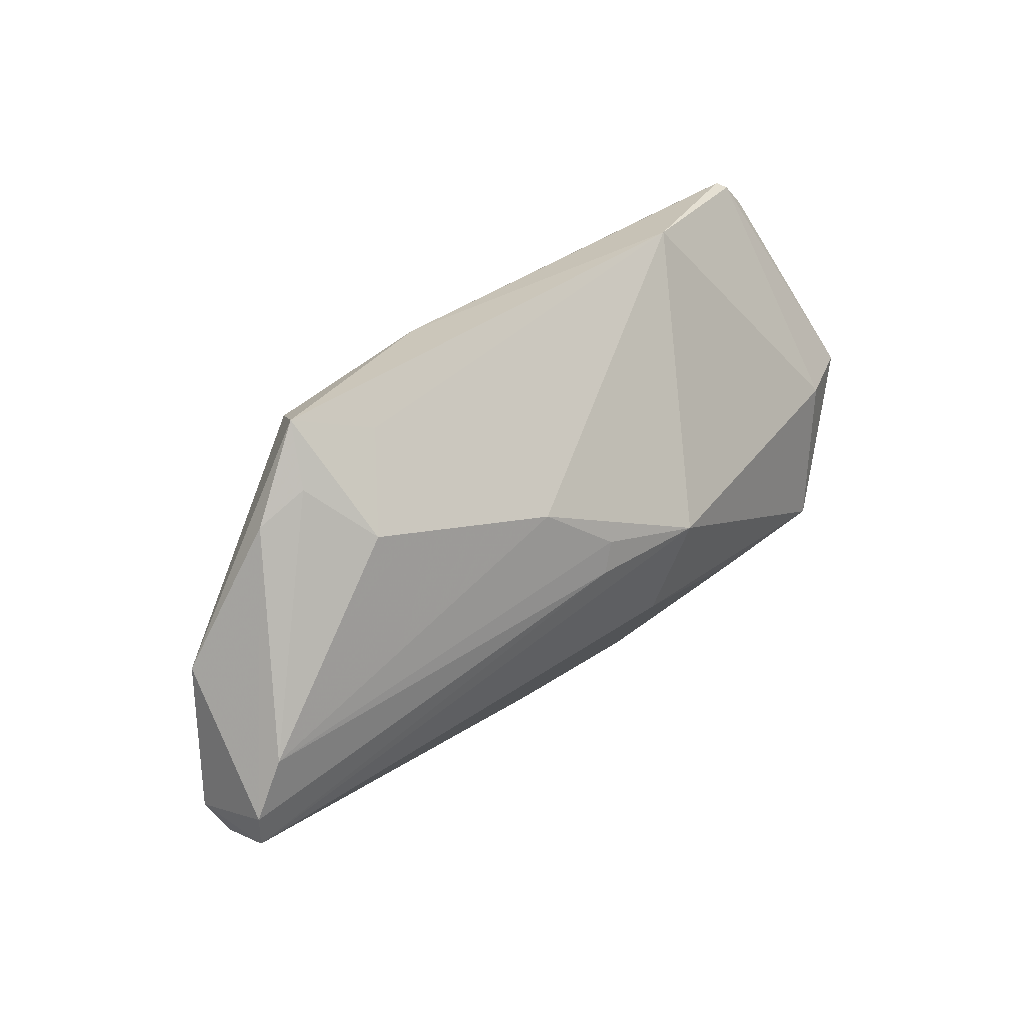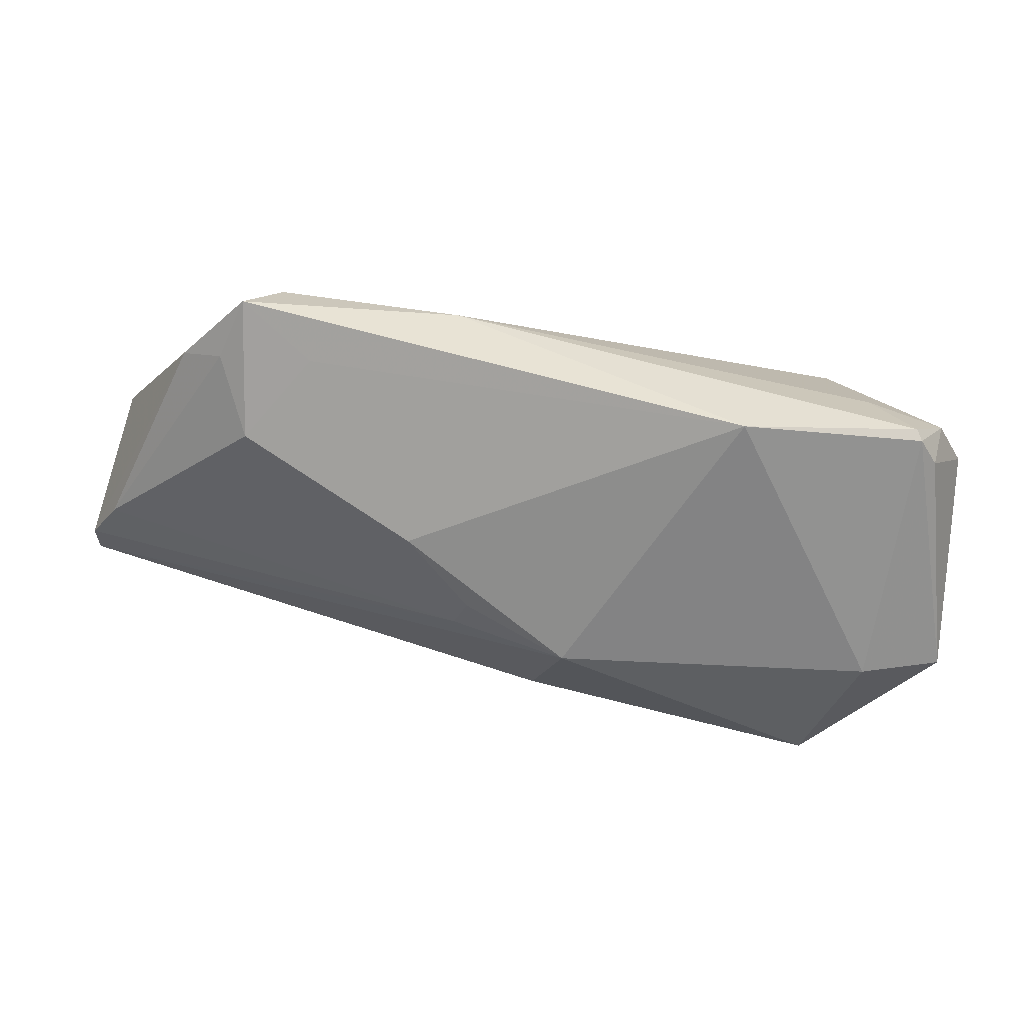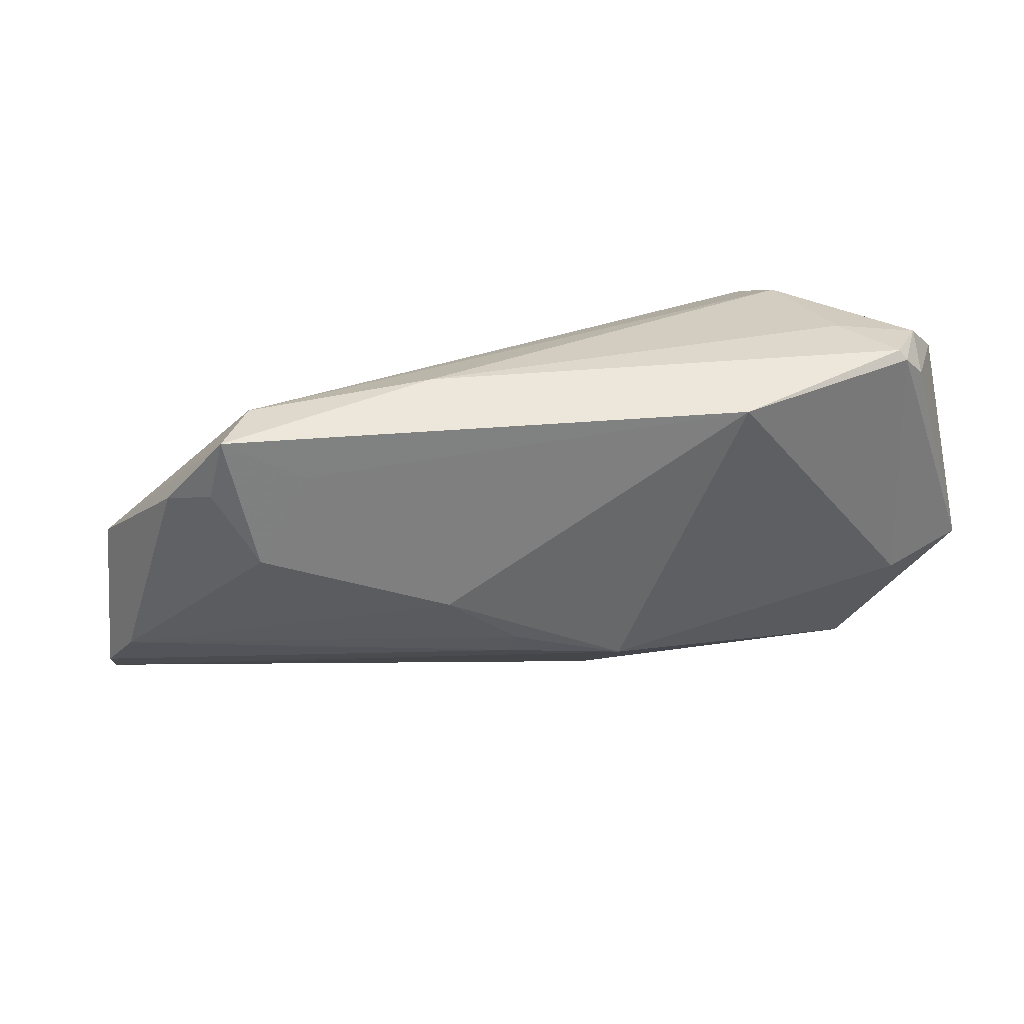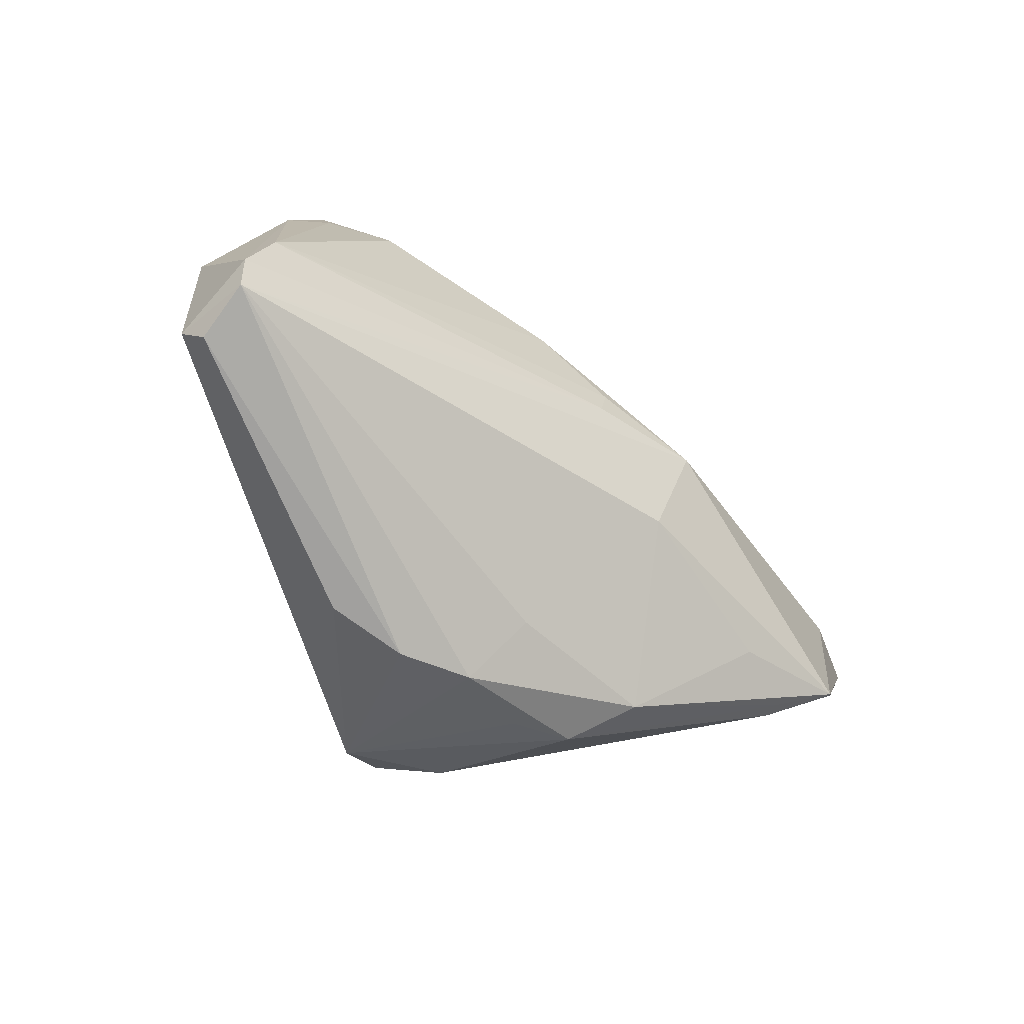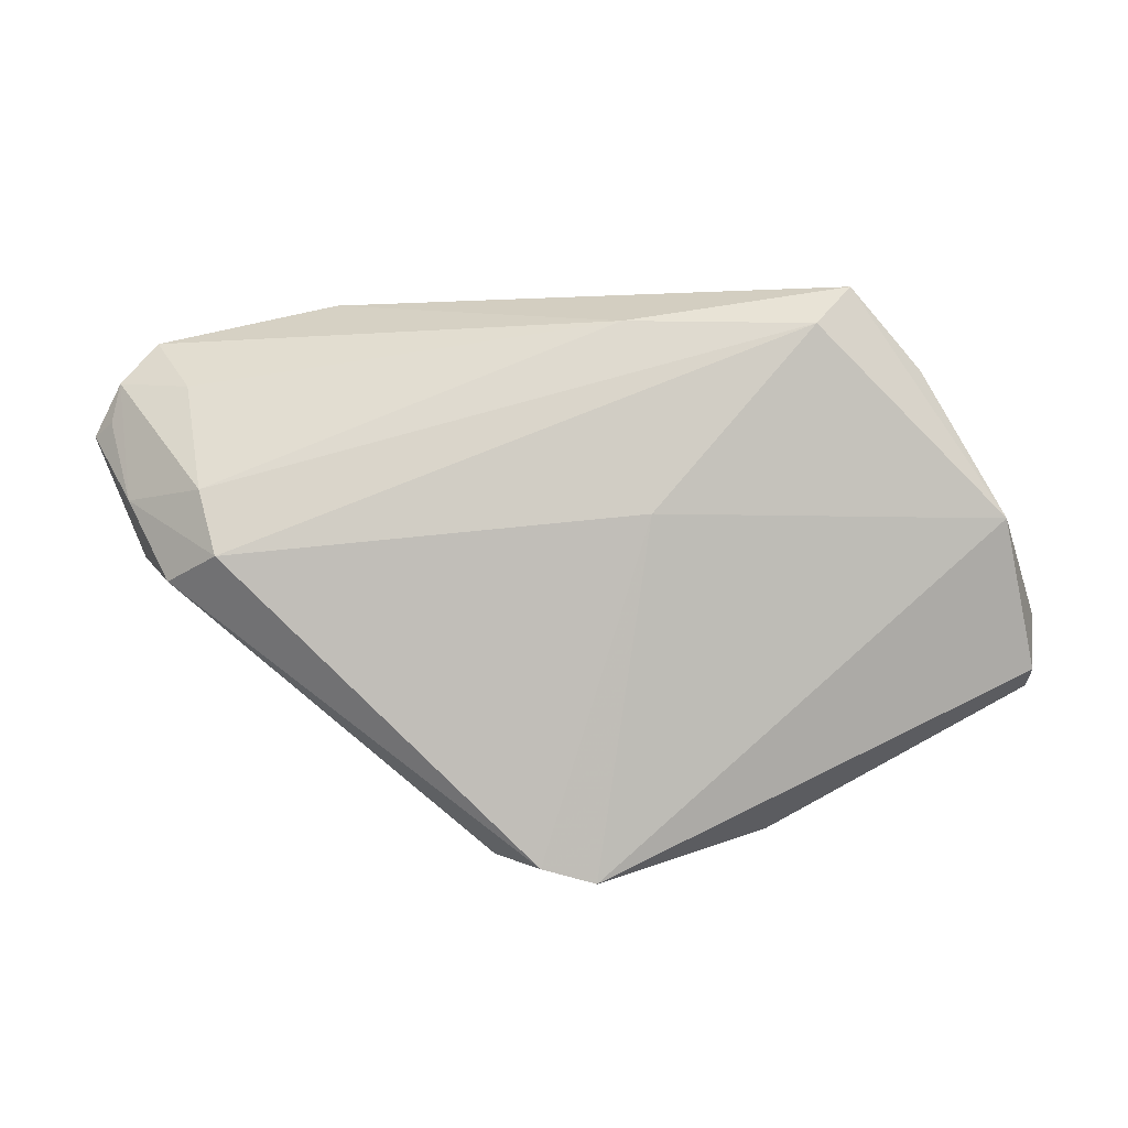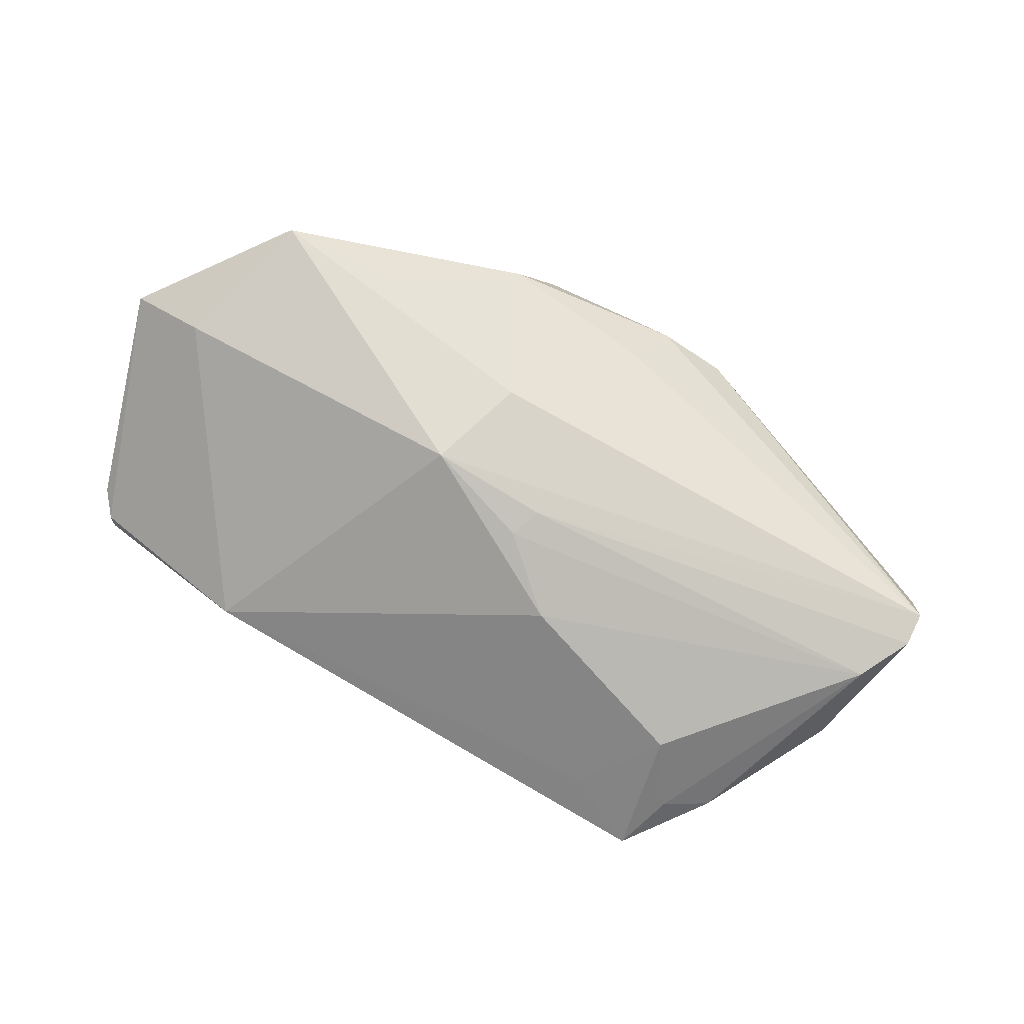
<metadata>
{"format":"obj","ext":"obj","renderer":"f3d","projection":"perspective","resolution":1024,"background":"white","views":[{"elev":40.5,"azim":-52.8,"up":"+Y"},{"elev":59.1,"azim":6.4,"up":"+Y"},{"elev":73.1,"azim":-13.4,"up":"+Y"},{"elev":-43.8,"azim":-51.8,"up":"+Y"},{"elev":8.2,"azim":-174.0,"up":"+Y"},{"elev":74.6,"azim":-153.4,"up":"+Z"}]}
</metadata>
<code>
v -0.04831 0.02619 -0.003285
v 0.0535 0.0239 -0.004067
v 0.04063 -0.01689 0.02519
v 0.05591 -0.0002327 0.01223
v -0.003031 -0.03351 -0.02266
v 0.05632 -0.001267 0.01442
v -0.0006578 -0.03505 -0.0004869
v 0.04115 -0.01663 0.02487
v 0.006129 0.003567 0.02536
v 0.001956 -0.009856 0.02264
v -0.06269 -0.01405 0.000281
v -0.064 -0.01057 0.007329
v 0.04376 0.0004863 -0.01843
v 0.003403 -0.03349 -0.01643
v -0.009838 -0.03543 -0.02177
v -0.0598 0.001346 0.007763
v 0.05023 0.02826 0.001218
v -0.009259 -0.02797 0.00835
v 0.0343 -0.02113 0.01797
v -0.01209 -0.03543 0.001241
v 0.0336 -0.02076 0.02018
v -0.0354 0.03224 -0.01043
v 0.05706 0.01699 -0.003961
v -0.0301 0.032 0.000122
v 0.04378 0.02382 -0.007188
v 0.011 -0.03072 0.0111
v -0.009071 0.004045 0.02162
v 0.04696 0.001423 0.02174
v 0.03659 0.004339 -0.02266
v 0.007026 -0.03459 0.002766
v 0.03946 0.01201 -0.0188
v 0.02418 -0.01808 0.022
v -0.03949 0.03653 -0.005194
v -0.007297 0.008121 0.02115
v 0.05731 0.0001446 0.01848
v 0.05019 0.00979 -0.01263
v -0.03842 0.02329 0.007142
v 0.05429 0.01899 -0.005707
v -0.01161 0.03239 -0.009104
v -0.06402 -0.005901 0.007478
v 0.02688 0.03373 0.005154
v -0.04257 0.02952 -0.001014
v 0.04951 0.02885 -0.0001384
v -0.02112 -0.03543 -0.002632
v -0.03012 -0.03192 -0.006264
v -0.05909 0.008262 -0.006921
v -0.06315 -0.01125 -0.003444
v -0.0156 0.01593 0.01654
v -0.01604 0.009618 -0.01811
v 0.05253 0.02489 0.002272
f 5 29 13
f 41 43 39
f 5 13 14
f 6 23 35
f 12 40 47
f 33 41 39
f 49 29 5
f 39 43 25
f 25 31 39
f 35 23 50
f 36 23 13
f 36 13 29
f 29 31 36
f 2 25 43
f 31 25 2
f 2 50 23
f 2 36 31
f 13 23 4
f 4 6 13
f 23 6 4
f 19 30 14
f 19 14 13
f 13 6 19
f 10 18 26
f 12 18 10
f 11 12 47
f 11 45 44
f 44 12 11
f 22 33 39
f 39 31 22
f 22 31 29
f 29 49 22
f 48 41 37
f 17 41 28
f 17 28 35
f 35 50 17
f 43 41 17
f 17 2 43
f 50 2 17
f 23 36 38
f 38 2 23
f 36 2 38
f 20 30 26
f 26 18 20
f 20 12 44
f 20 18 12
f 35 28 3
f 40 12 27
f 46 22 49
f 47 40 46
f 33 22 46
f 48 37 16
f 40 27 16
f 41 33 24
f 24 37 41
f 33 37 24
f 5 14 15
f 14 30 15
f 15 20 44
f 44 45 15
f 15 49 5
f 15 46 49
f 47 46 15
f 15 11 47
f 45 11 15
f 32 10 26
f 26 3 32
f 32 3 10
f 26 30 21
f 21 3 26
f 30 19 21
f 19 3 21
f 8 19 6
f 8 3 19
f 8 6 35
f 35 3 8
f 10 3 9
f 12 10 9
f 9 27 12
f 9 3 28
f 9 41 48
f 28 41 9
f 42 37 33
f 42 16 37
f 48 16 34
f 34 16 27
f 34 9 48
f 27 9 34
f 30 20 7
f 7 15 30
f 20 15 7
f 1 42 33
f 16 42 1
f 33 46 1
f 1 46 40
f 40 16 1

</code>
